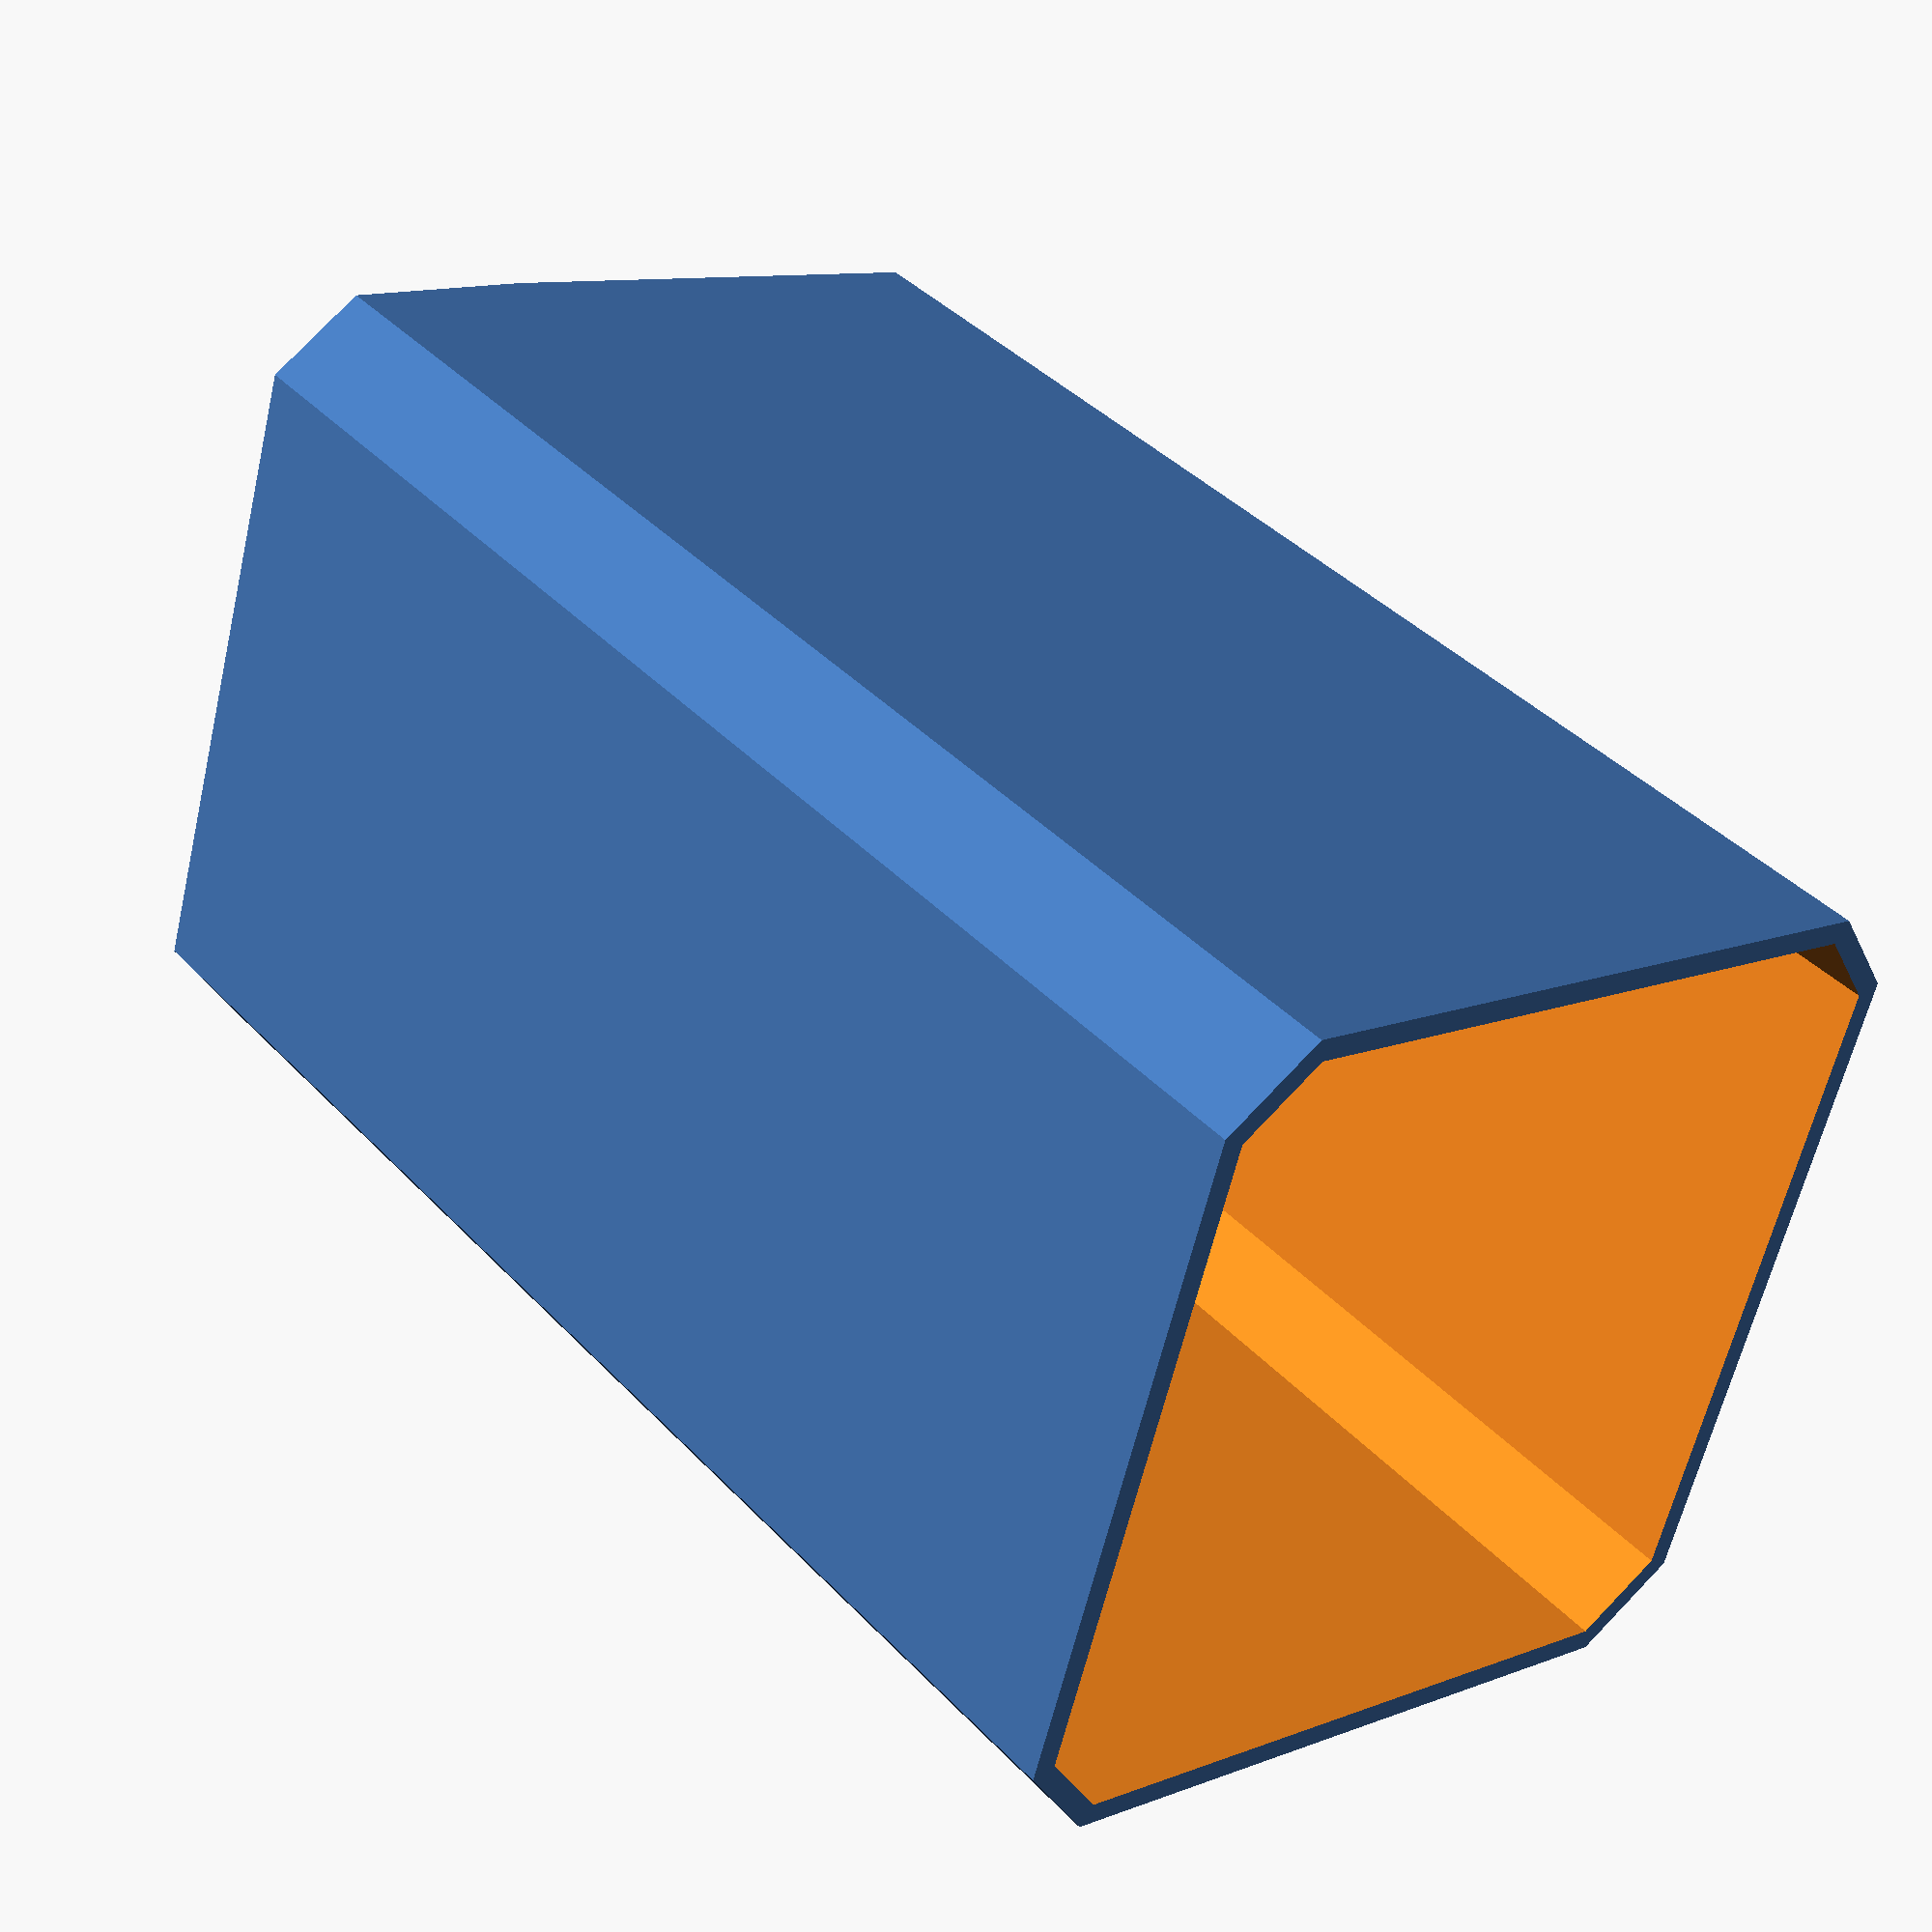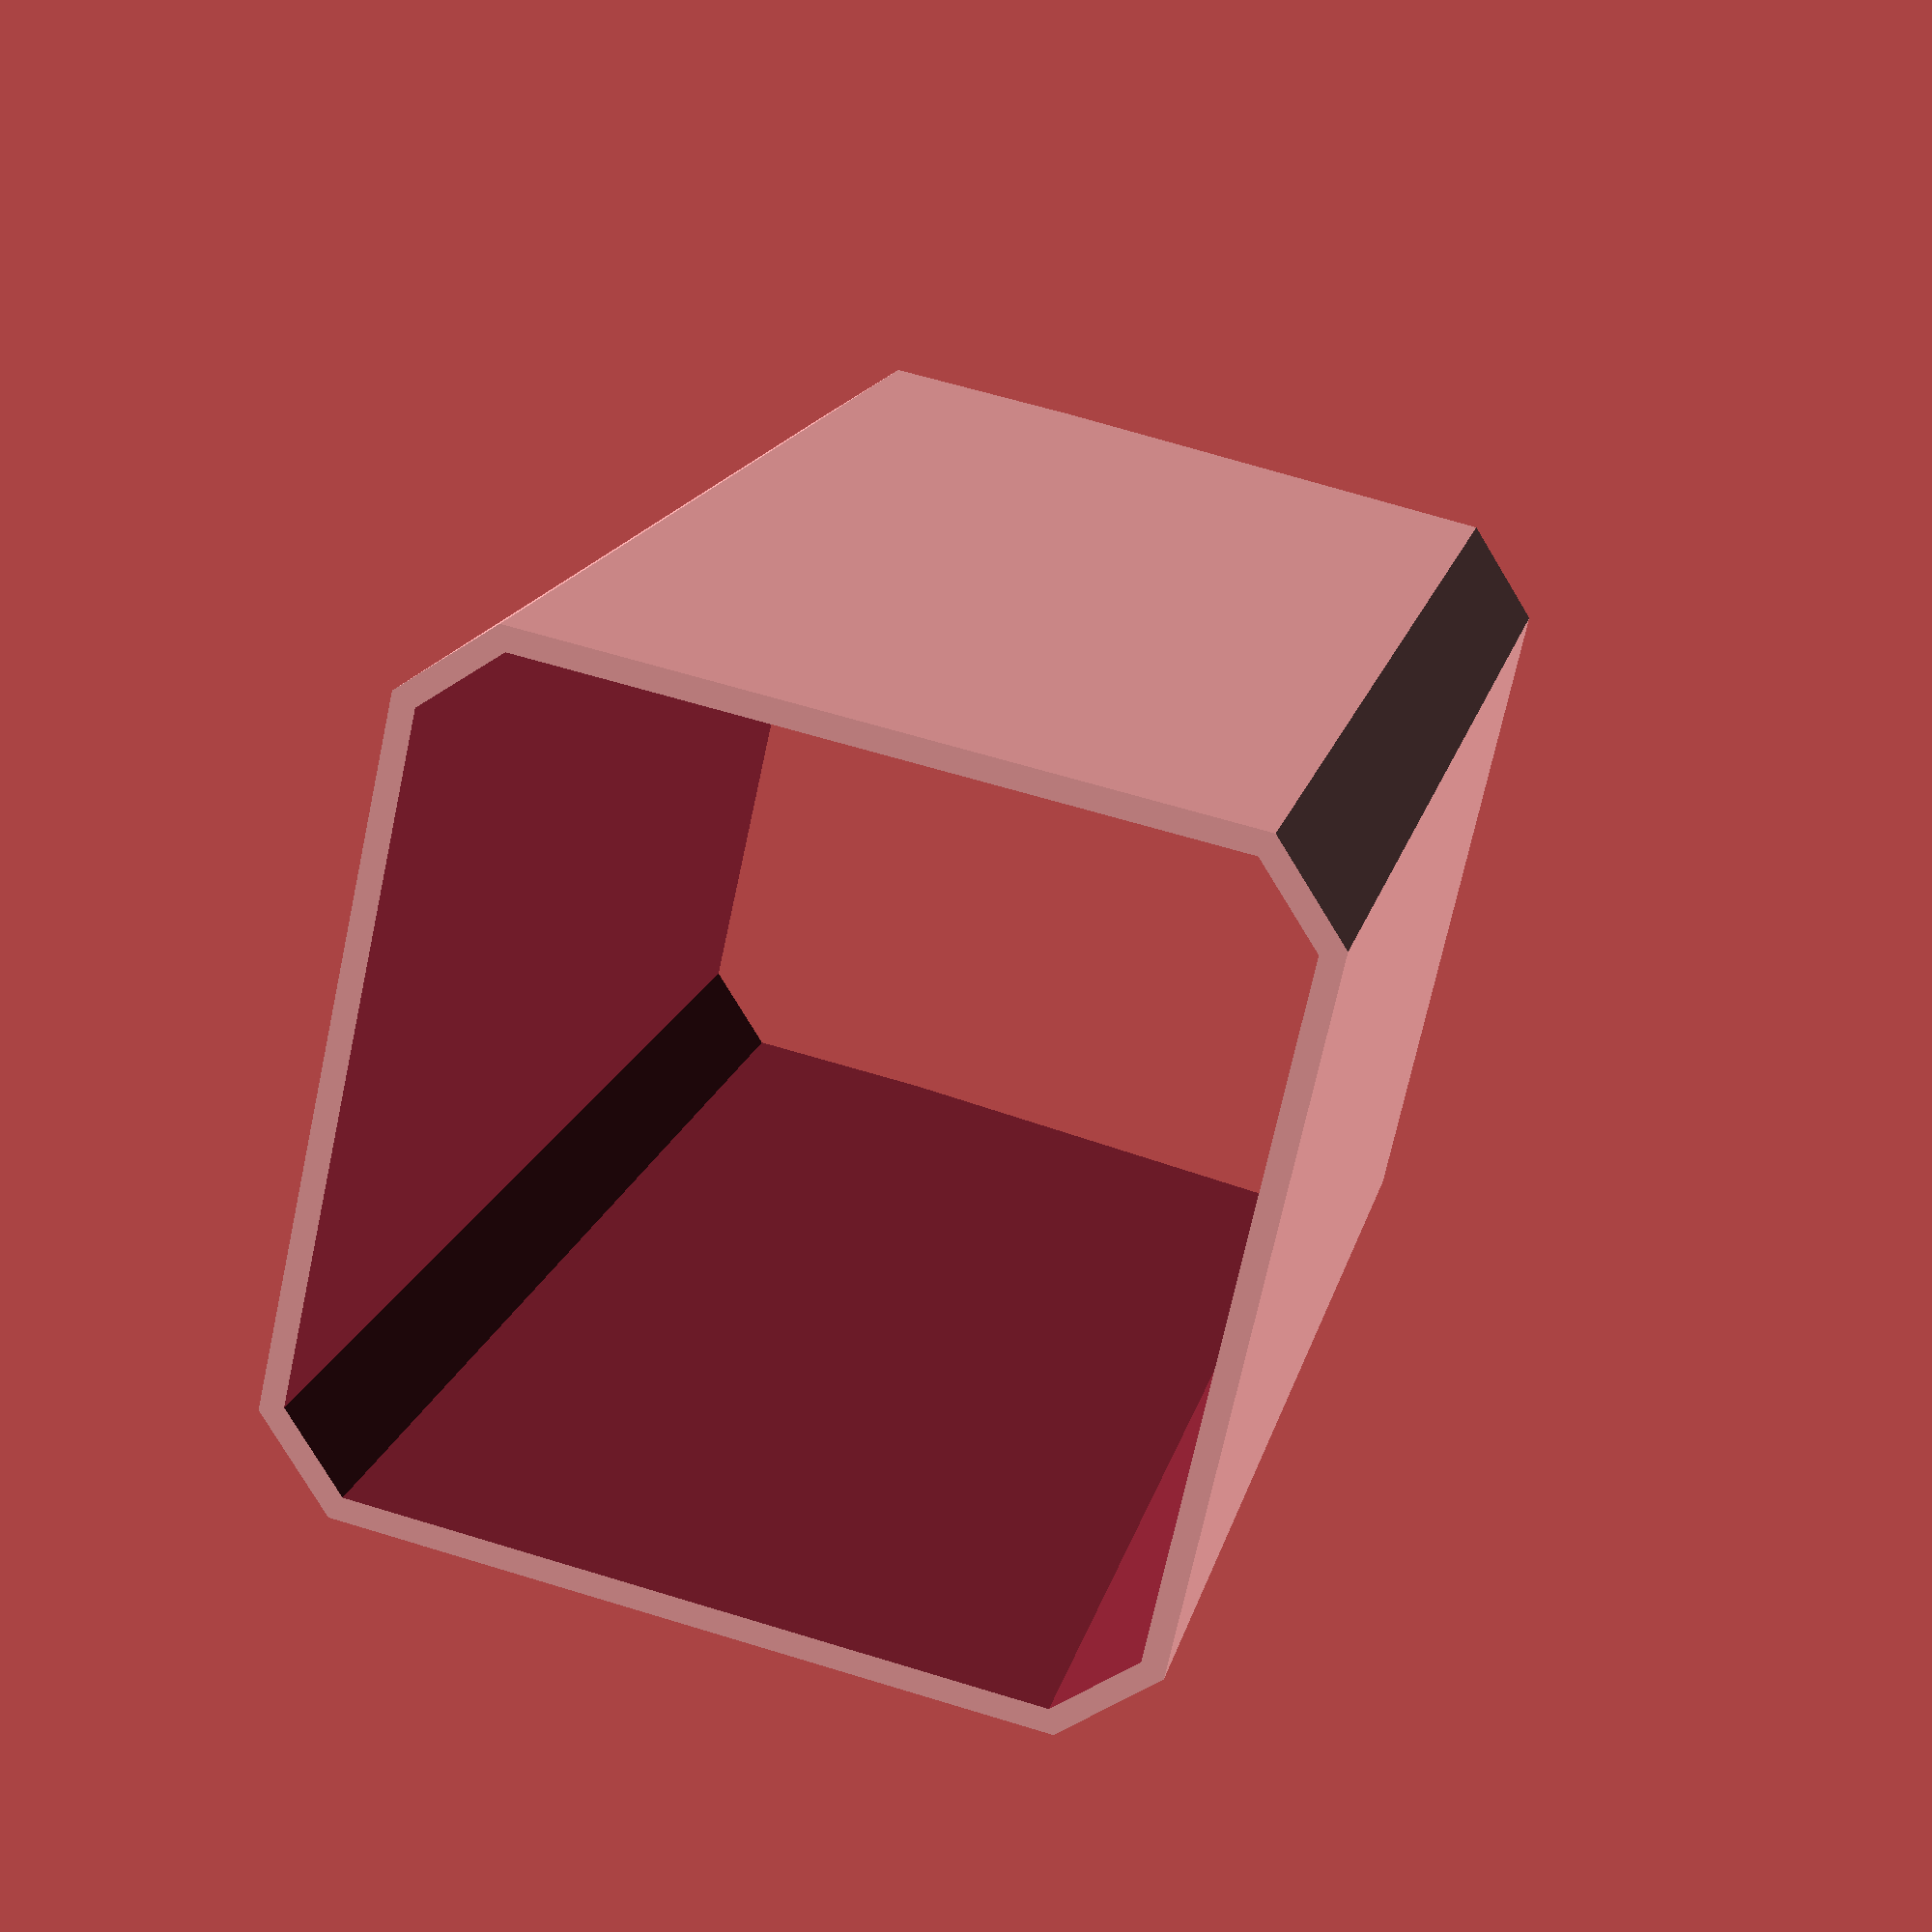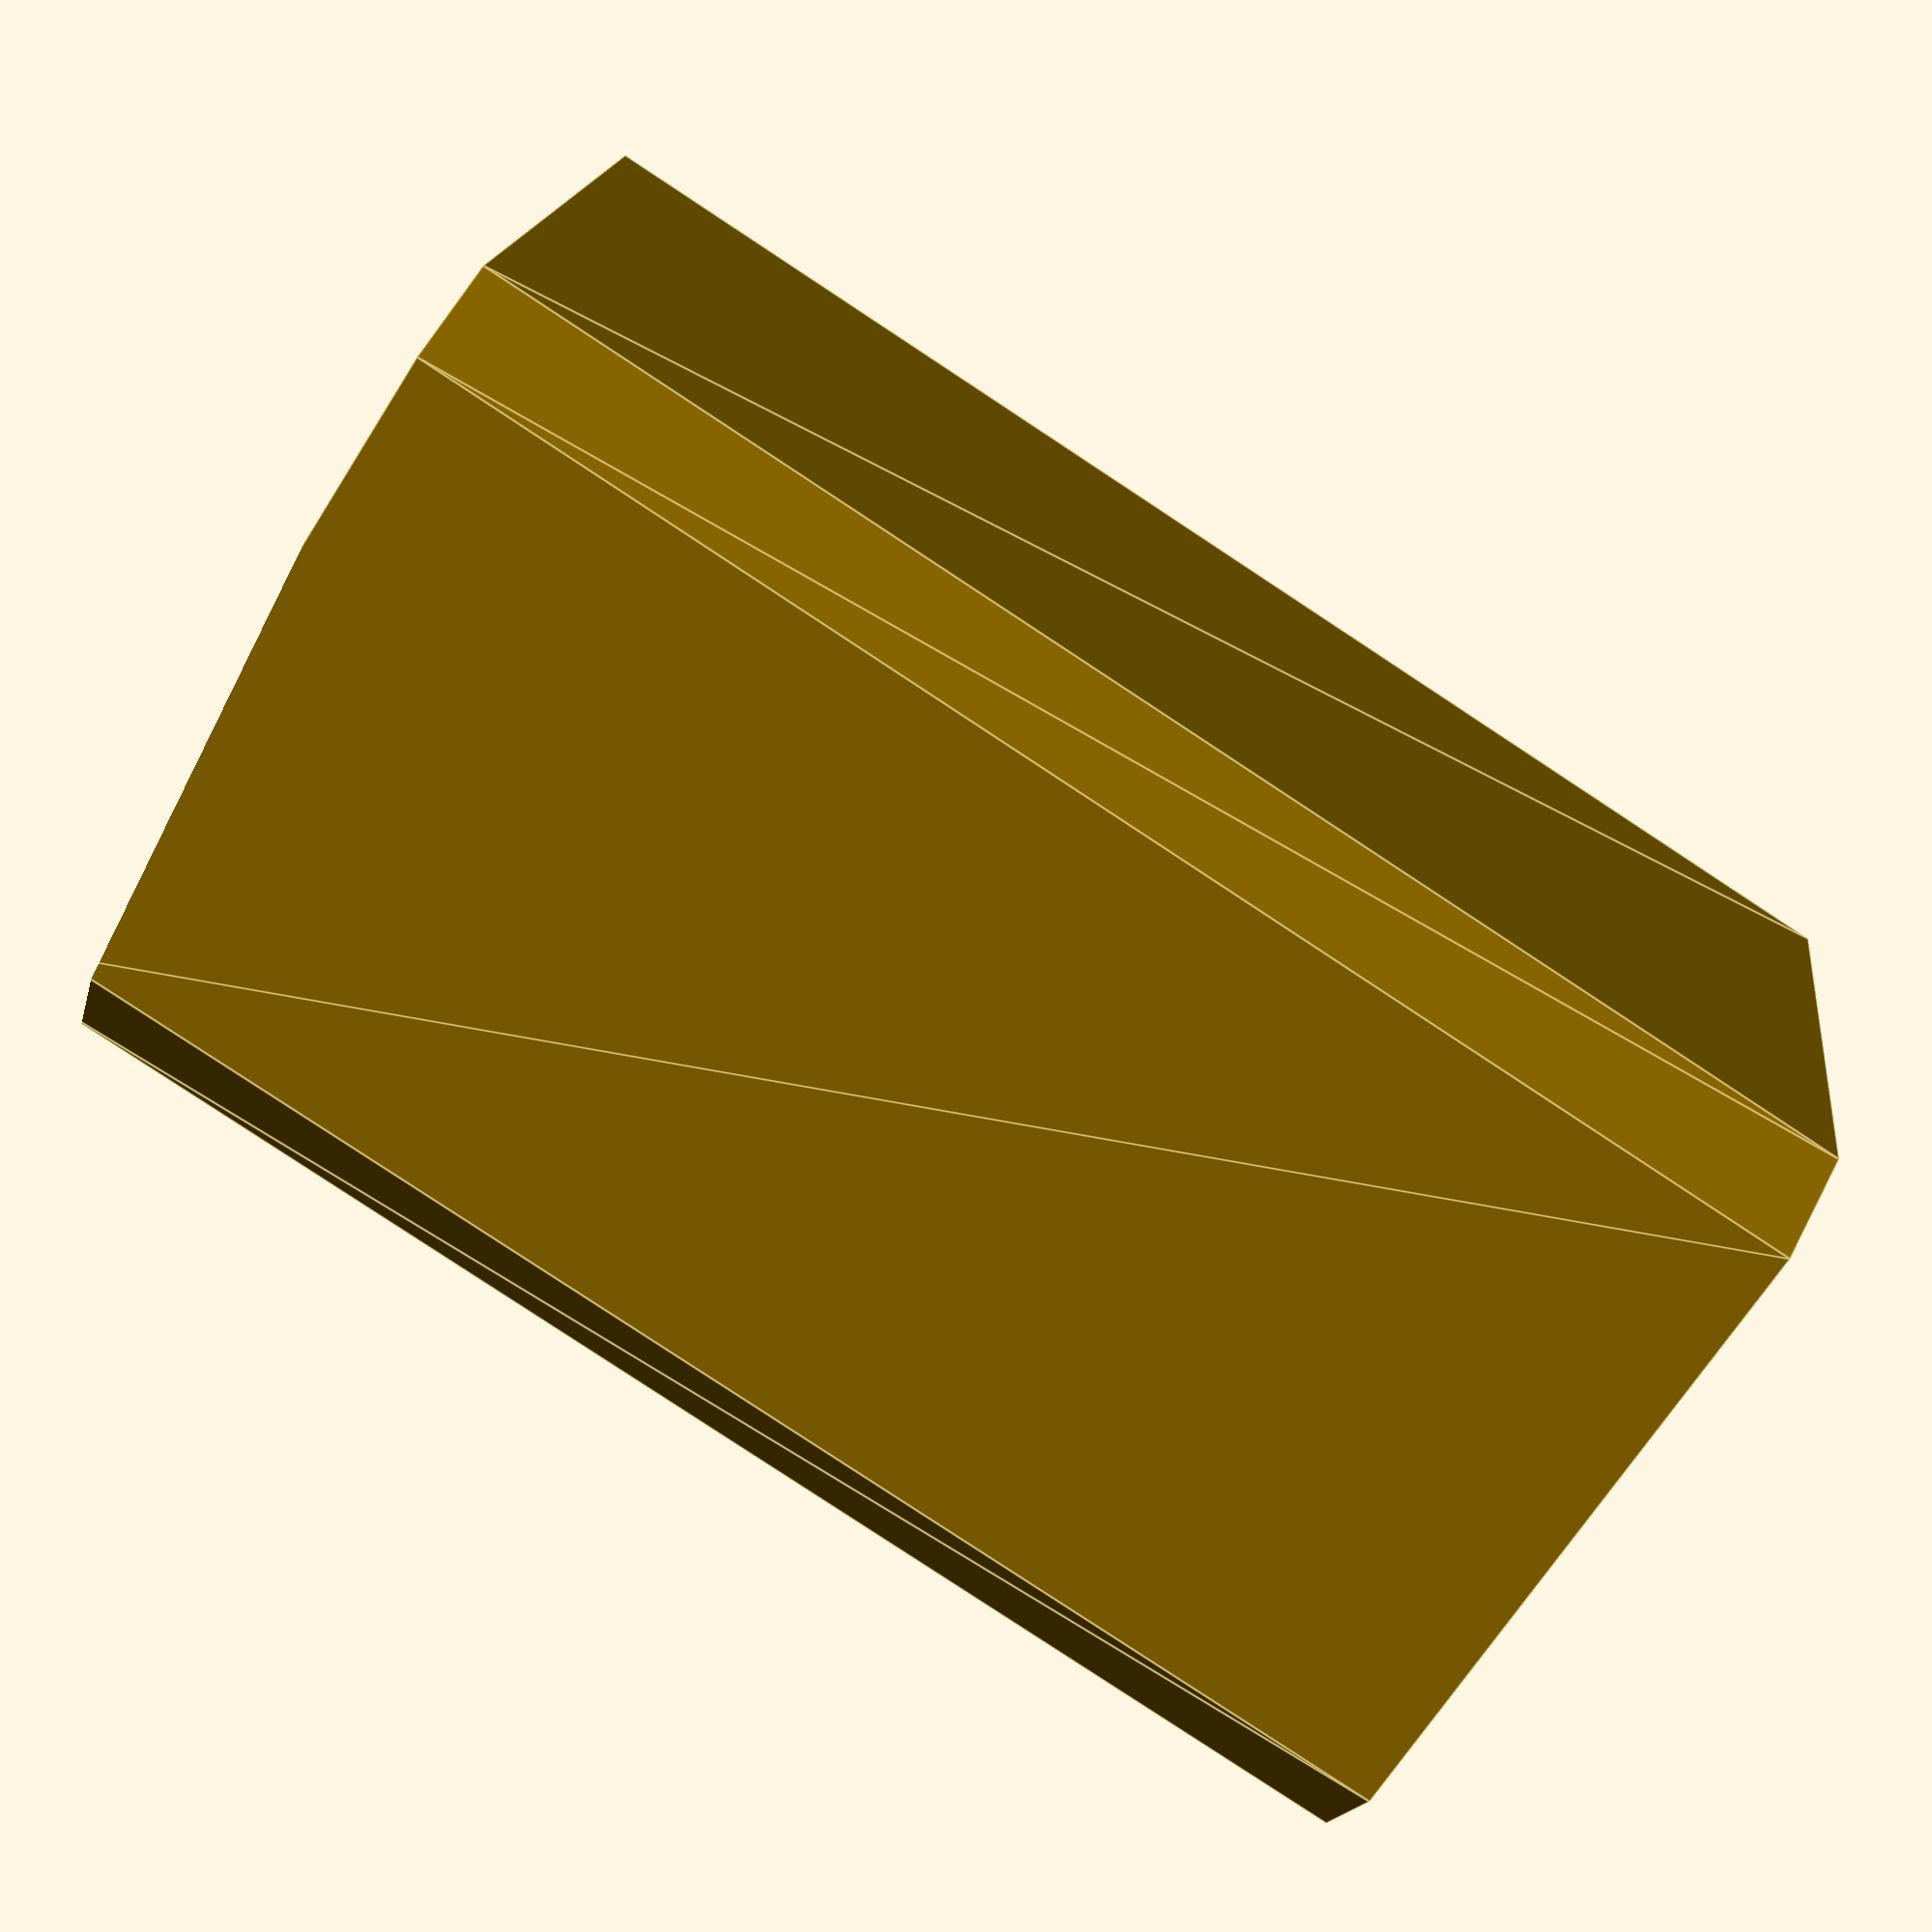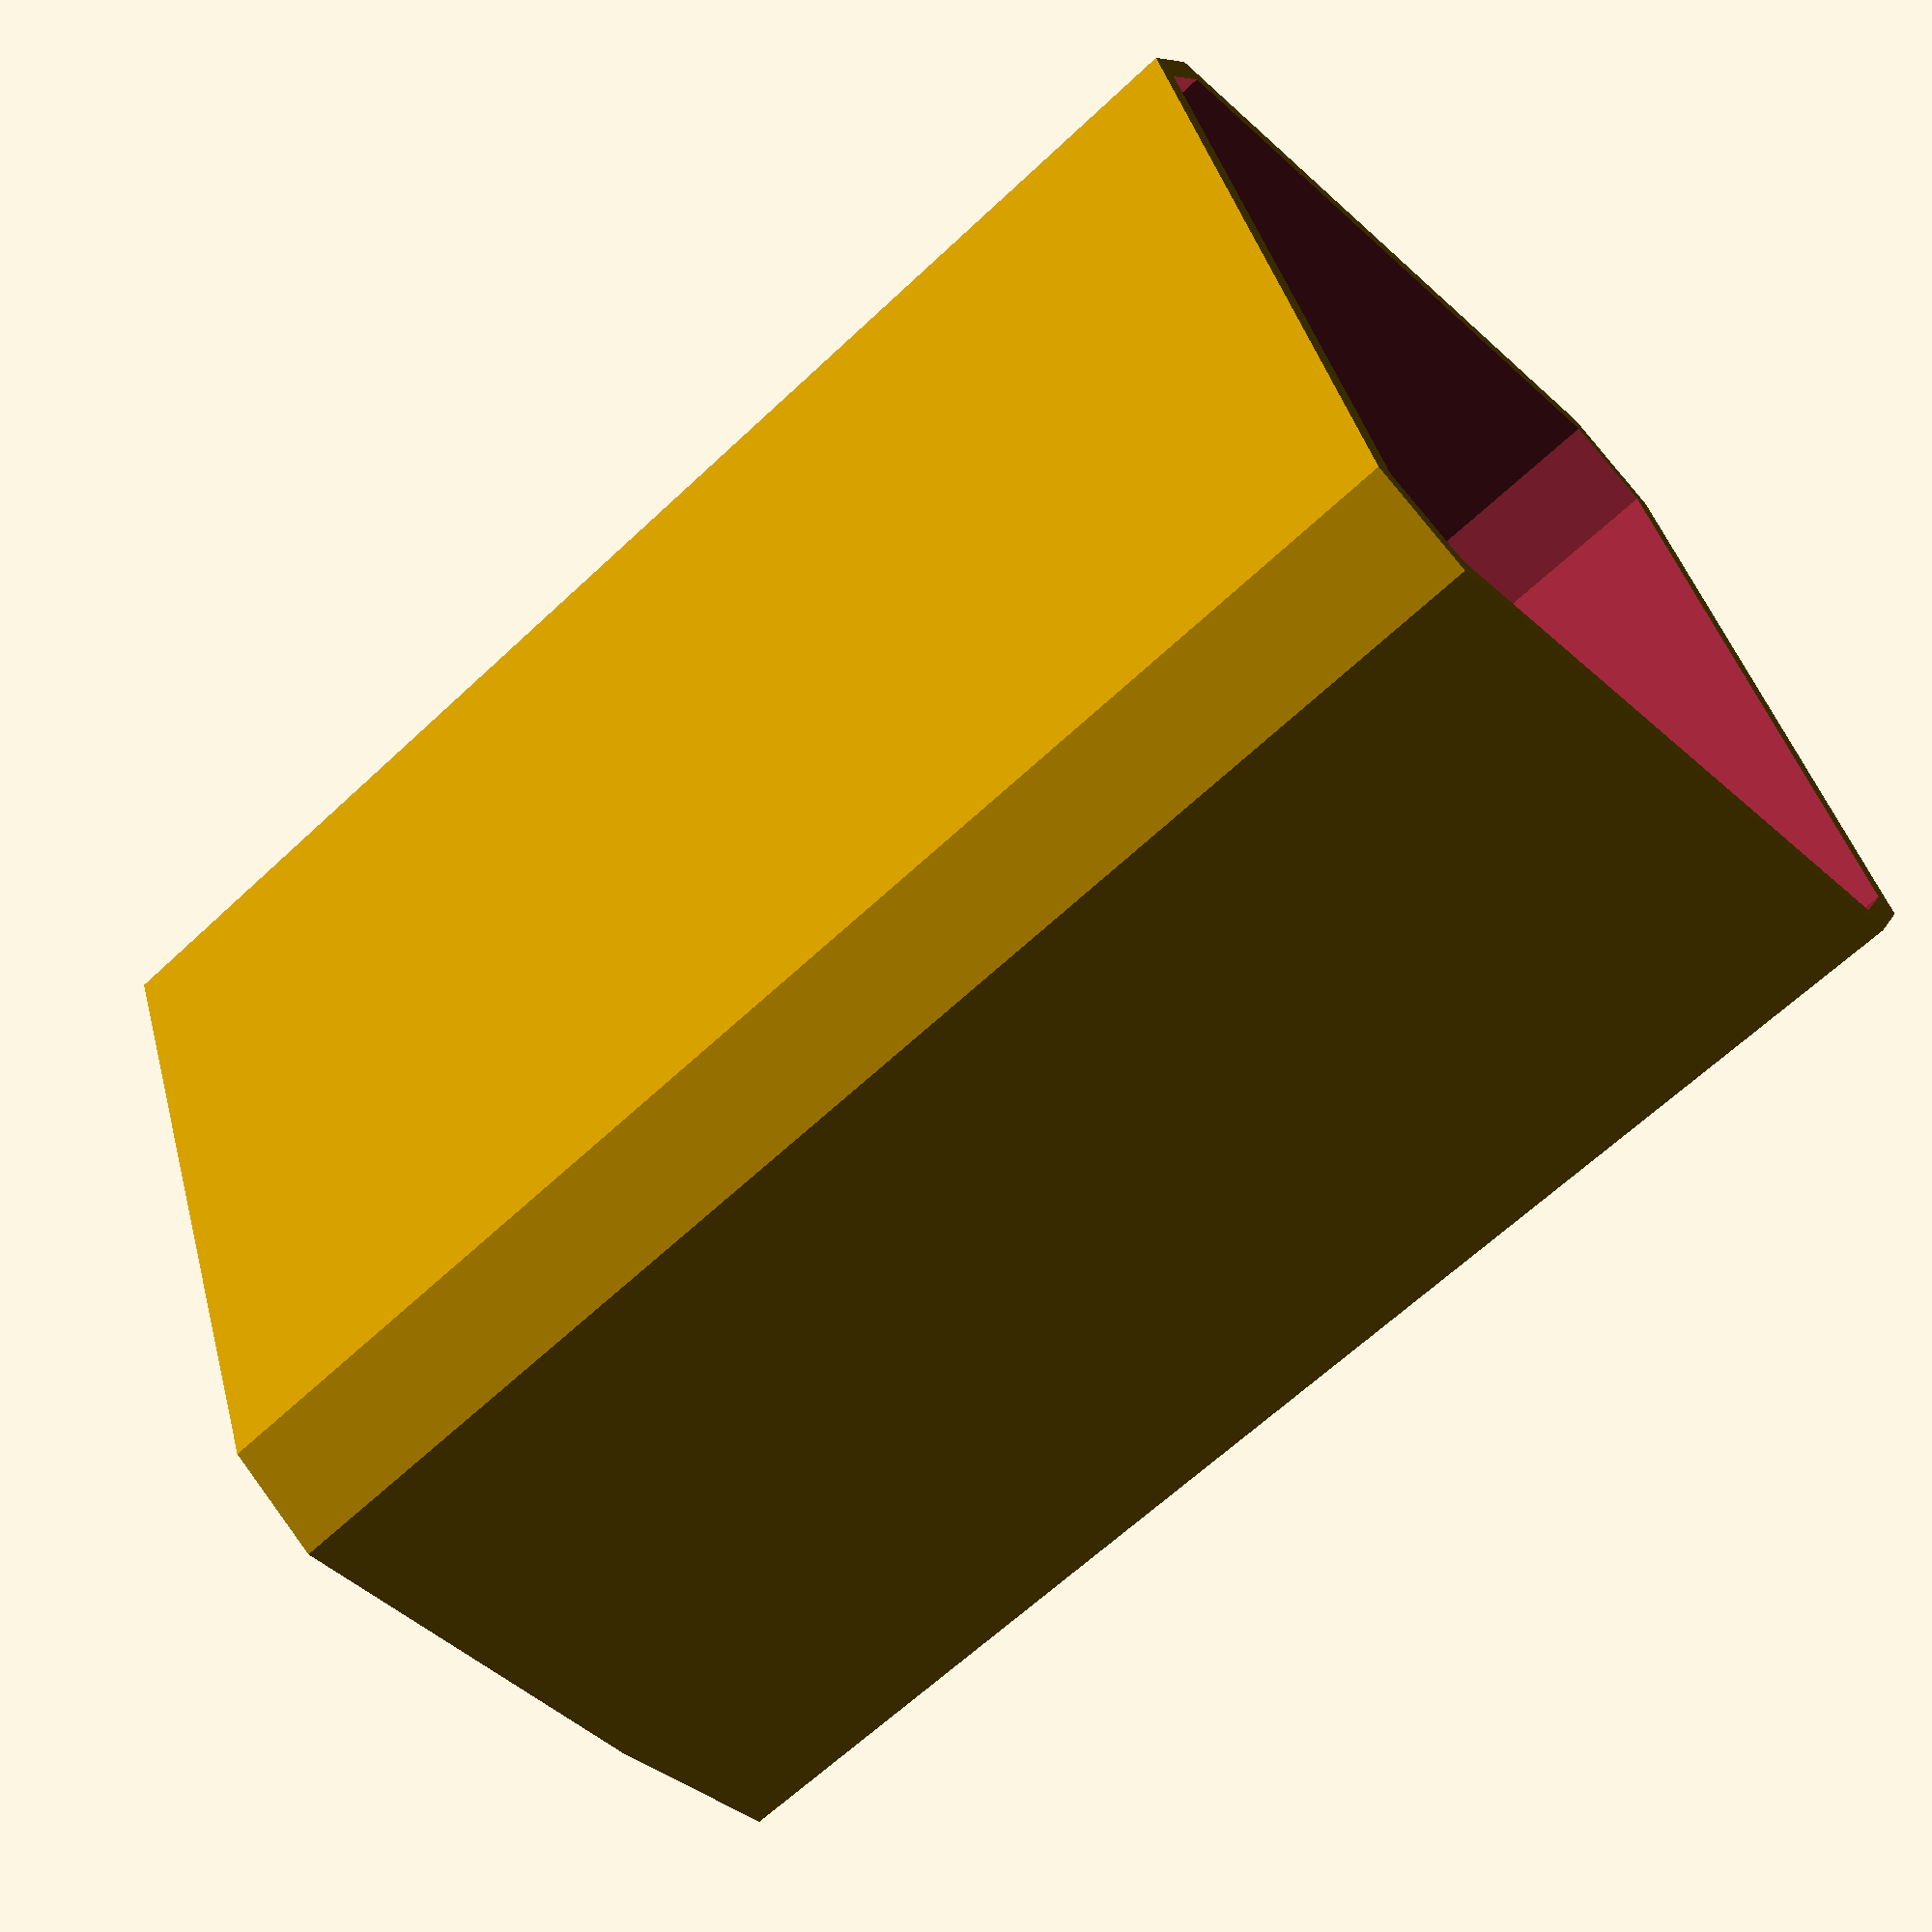
<openscad>

module schale(){
  
    
        difference(){
            linear_extrude(height=130){
            offset(delta=2){
                polygon(points=[[6,0],[64,0],[70,6],[70,64],[64,70],[6,70],[0,64],[0,6]], paths=[[0,1,2,3,4,5,6,7]]);
            }}
            translate([0,0,-0.5]) linear_extrude(height=131){
           polygon(points=[[6,0],[64,0],[70,6],[70,64],[64,70],[6,70],[0,64],[0,6]], paths=[[0,1,2,3,4,5,6,7]]);
        }
    }
}
rotate([90,0,0])
difference(){
    schale();
    rotate([5,0,0])translate([-2.1,20,-22]) cube([75,71,20]);
}
</openscad>
<views>
elev=166.7 azim=249.8 roll=310.9 proj=p view=wireframe
elev=118.5 azim=314.7 roll=252.5 proj=p view=solid
elev=67.7 azim=81.7 roll=147.6 proj=p view=edges
elev=35.5 azim=250.9 roll=39.9 proj=p view=wireframe
</views>
